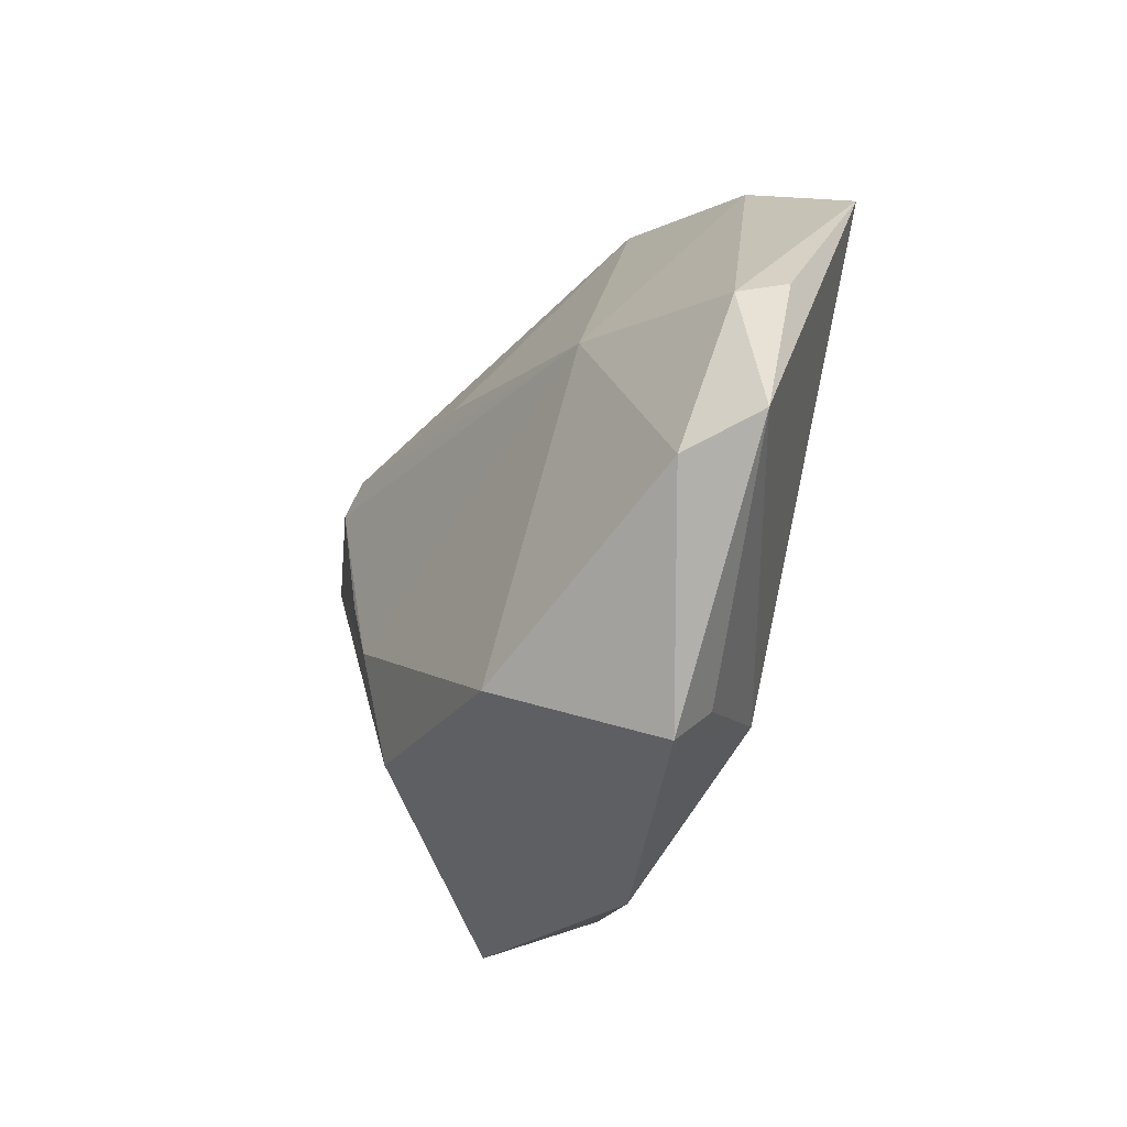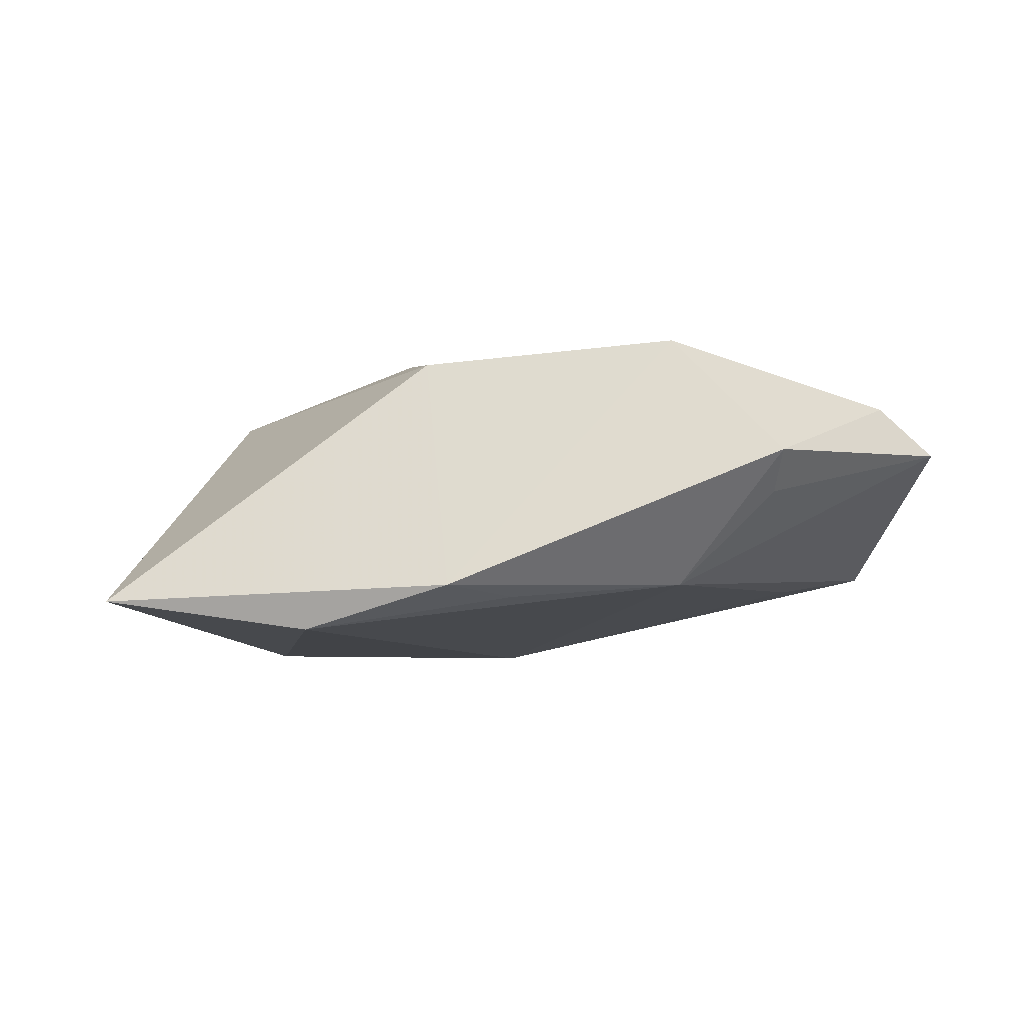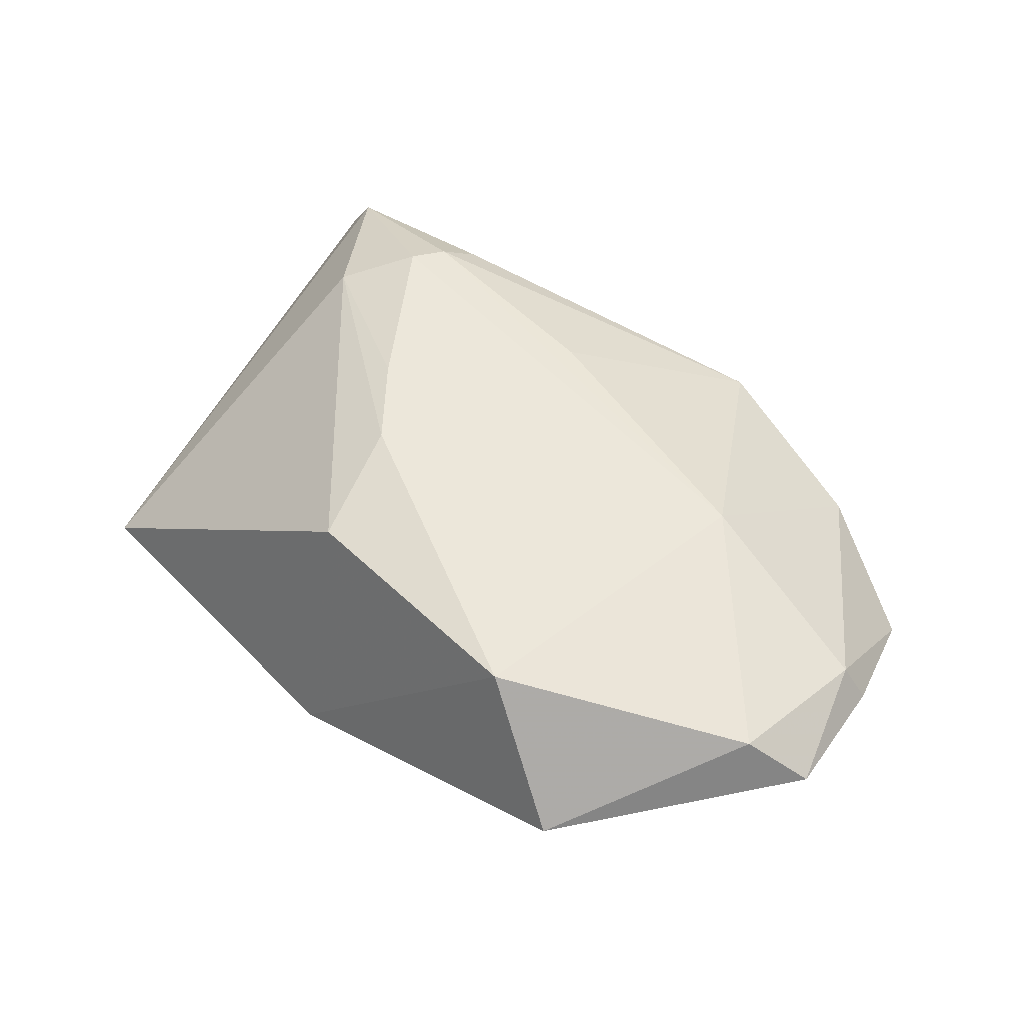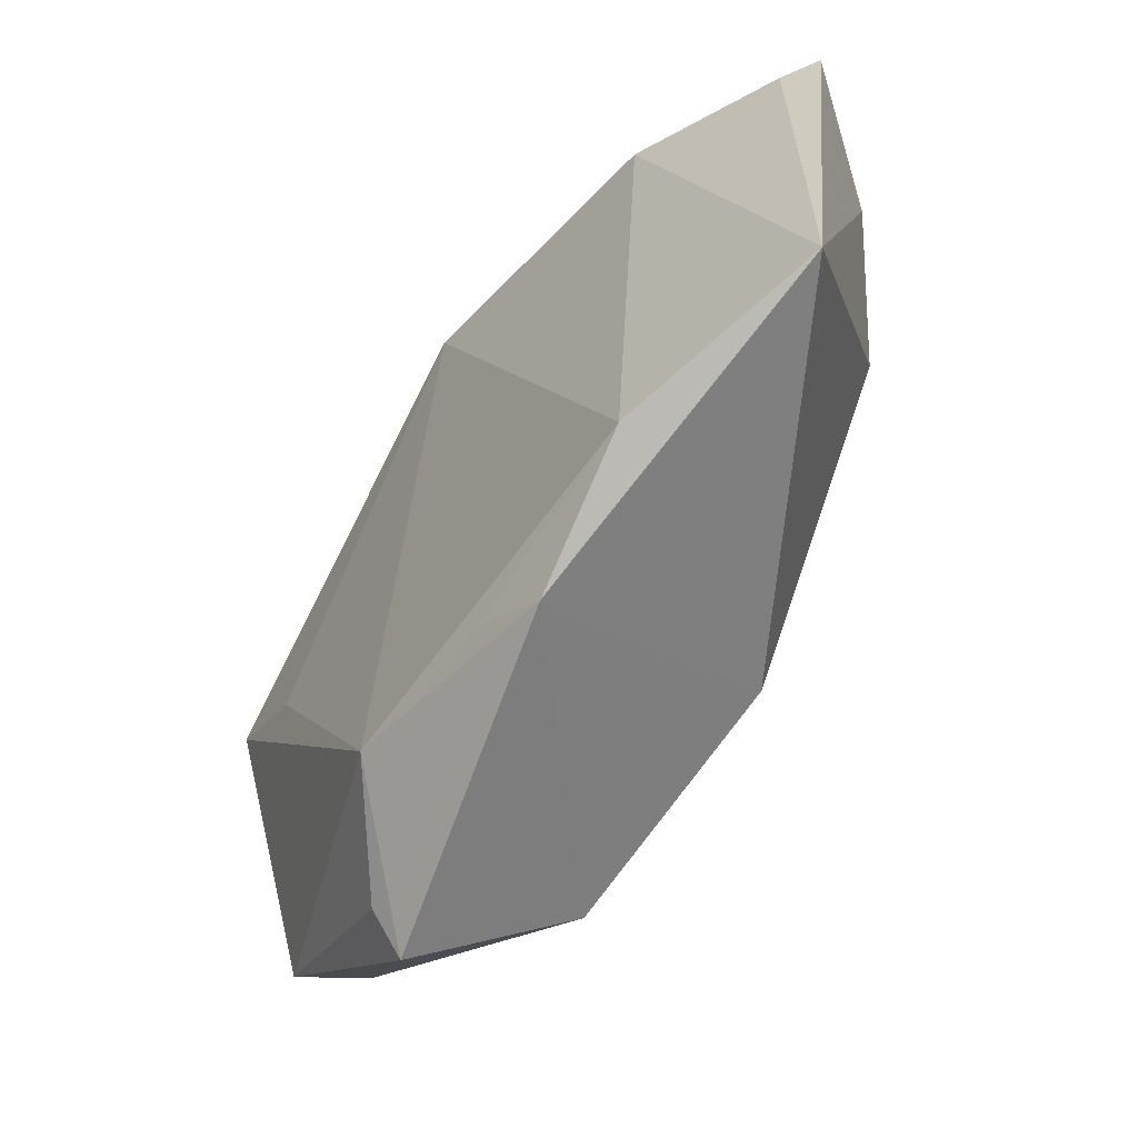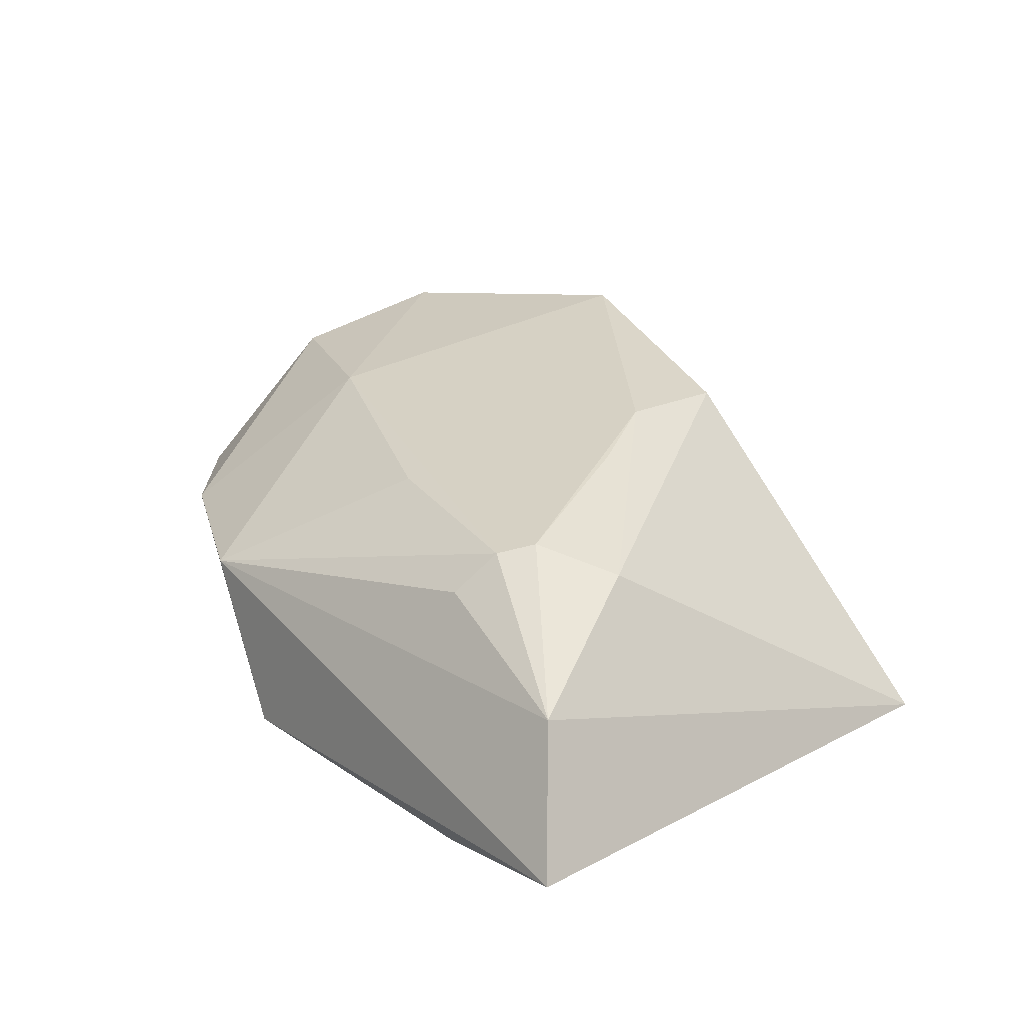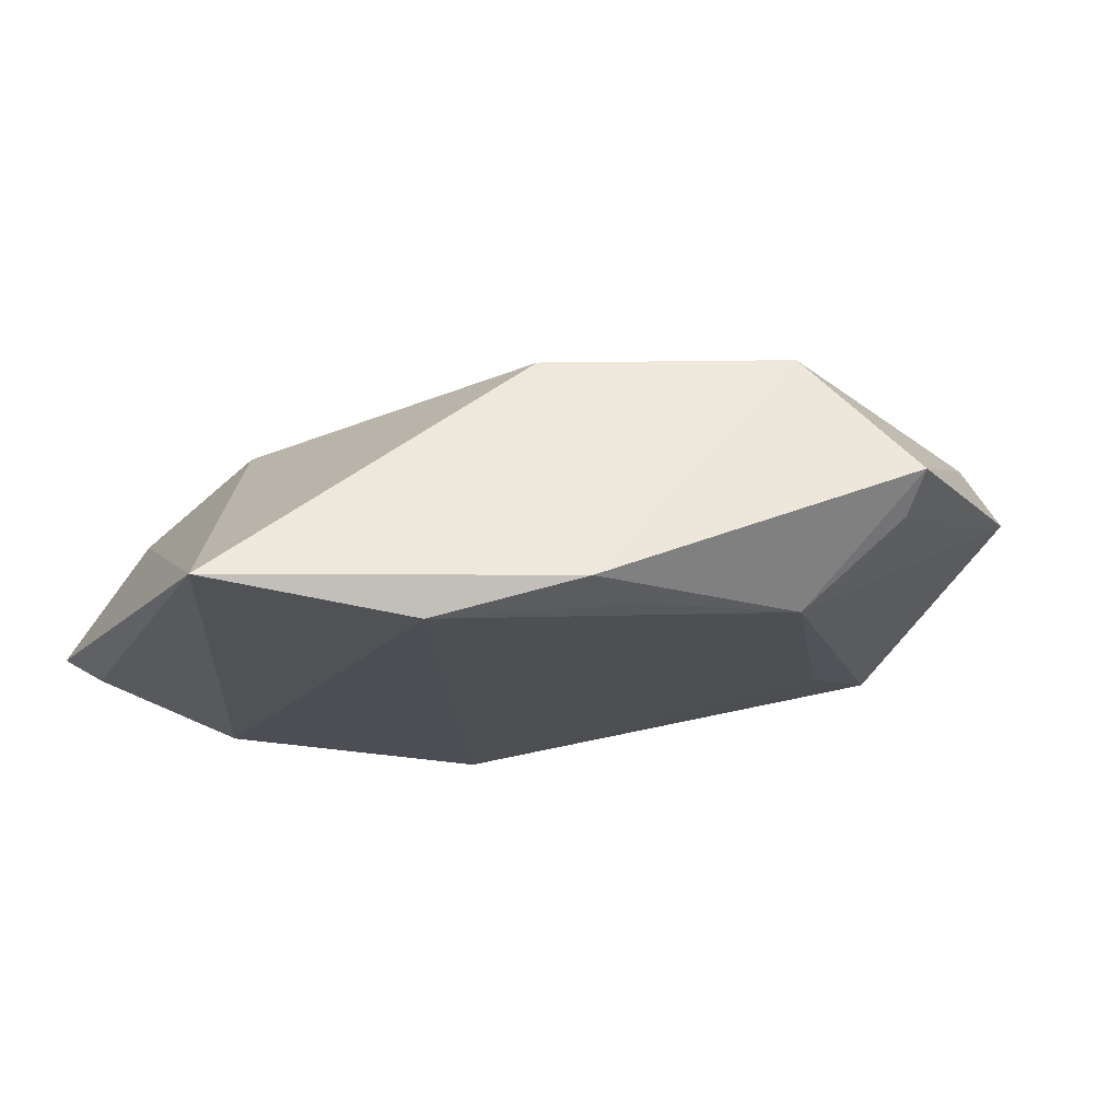
<metadata>
{"format":"obj","ext":"obj","renderer":"f3d","projection":"perspective","resolution":1024,"background":"white","views":[{"elev":-35.3,"azim":63.5,"up":"+Y"},{"elev":-7.1,"azim":-4.6,"up":"+Z"},{"elev":55.5,"azim":31.7,"up":"+Z"},{"elev":-60.3,"azim":-131.9,"up":"+Y"},{"elev":30.3,"azim":-129.7,"up":"+Z"},{"elev":-17.4,"azim":-22.2,"up":"+Z"}]}
</metadata>
<code>
v 0.04738 -0.02128 0.01258
v 0.05193 -0.004225 0.008596
v -0.02709 0.03263 -0.01545
v 0.01965 -0.03201 0.01859
v -0.02167 0.02118 0.01623
v -0.04614 -0.02427 -0.01199
v -0.008778 -0.02461 0.01665
v -0.01577 -0.0009537 0.01846
v -0.01031 -0.01054 0.01914
v -0.01996 0.02591 0.01212
v 0.01839 0.03361 0.001152
v -0.04008 0.02923 0.007278
v -0.02421 0.01753 0.01722
v 0.03859 0.02407 -0.001735
v 0.006235 0.03623 -0.01545
v 0.05437 -0.01906 0.007191
v -0.03165 0.01163 0.01434
v 0.02087 -0.02887 -0.00996
v 0.0404 0.003945 -0.008016
v -0.0228 -0.02909 -0.01545
v -0.04824 0.03623 -0.006494
v 0.03106 -0.0398 0.004579
v -0.006772 -0.0353 -0.0107
v -0.04452 0.0317 -0.009795
v 0.0299 0.004646 0.01338
v 0.05253 0.01276 -0.00557
v 0.05478 -0.003803 0.004274
v 0.03083 -0.03546 0.0003384
v 0.0009113 -0.03117 -0.0117
v 0.001029 0.01651 0.01442
f 21 15 3
f 11 15 21
f 24 6 21
f 21 3 24
f 24 3 6
f 1 25 4
f 1 22 16
f 4 22 1
f 12 11 21
f 21 6 12
f 5 25 30
f 30 11 5
f 25 11 30
f 16 18 26
f 9 7 4
f 4 25 9
f 23 18 22
f 23 22 4
f 4 7 23
f 23 7 6
f 16 22 28
f 28 18 16
f 22 18 28
f 2 1 16
f 25 1 2
f 5 11 10
f 10 12 5
f 11 12 10
f 15 11 14
f 14 26 15
f 14 2 26
f 14 11 25
f 25 2 14
f 19 18 15
f 15 26 19
f 19 26 18
f 20 23 6
f 6 3 20
f 20 3 15
f 15 18 20
f 16 26 27
f 27 2 16
f 26 2 27
f 7 9 17
f 9 8 17
f 6 7 17
f 17 12 6
f 18 23 29
f 29 20 18
f 23 20 29
f 13 17 8
f 13 25 5
f 5 12 13
f 12 17 13
f 13 9 25
f 13 8 9

</code>
